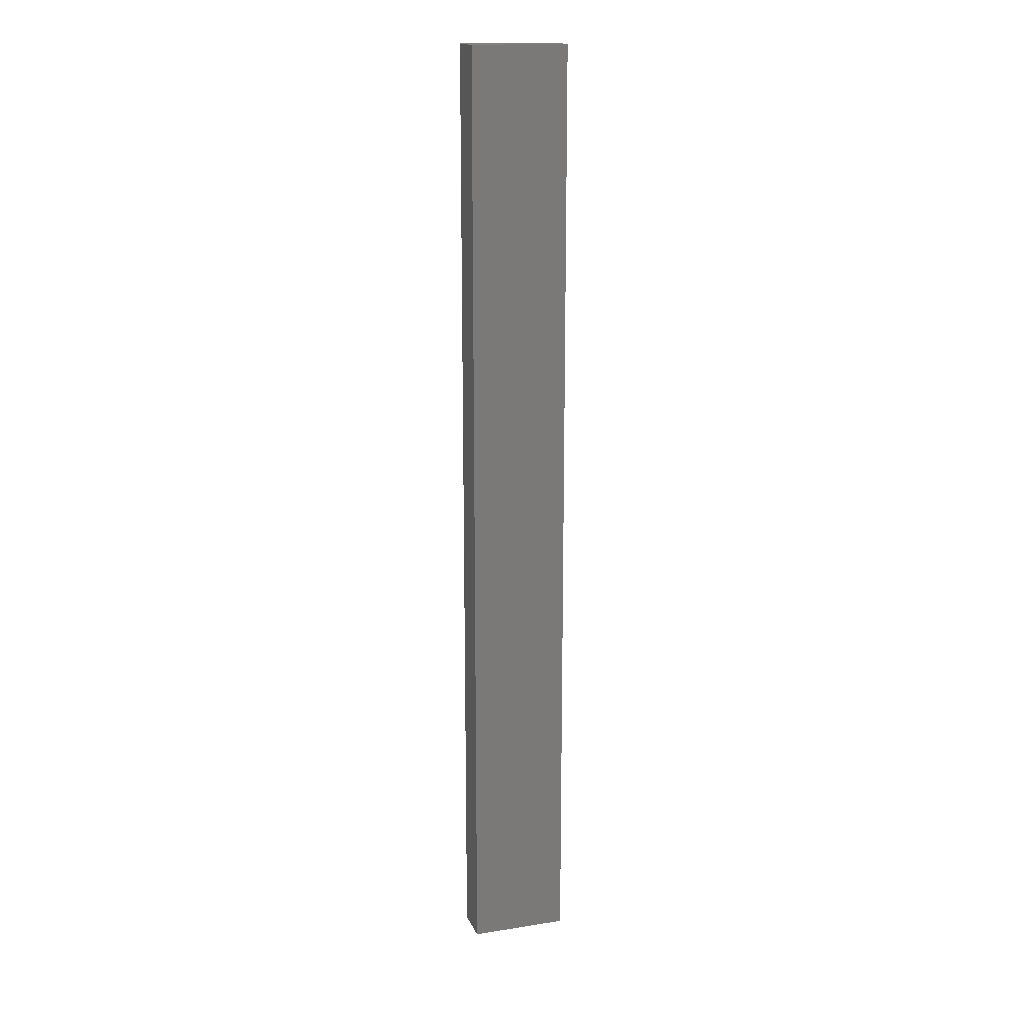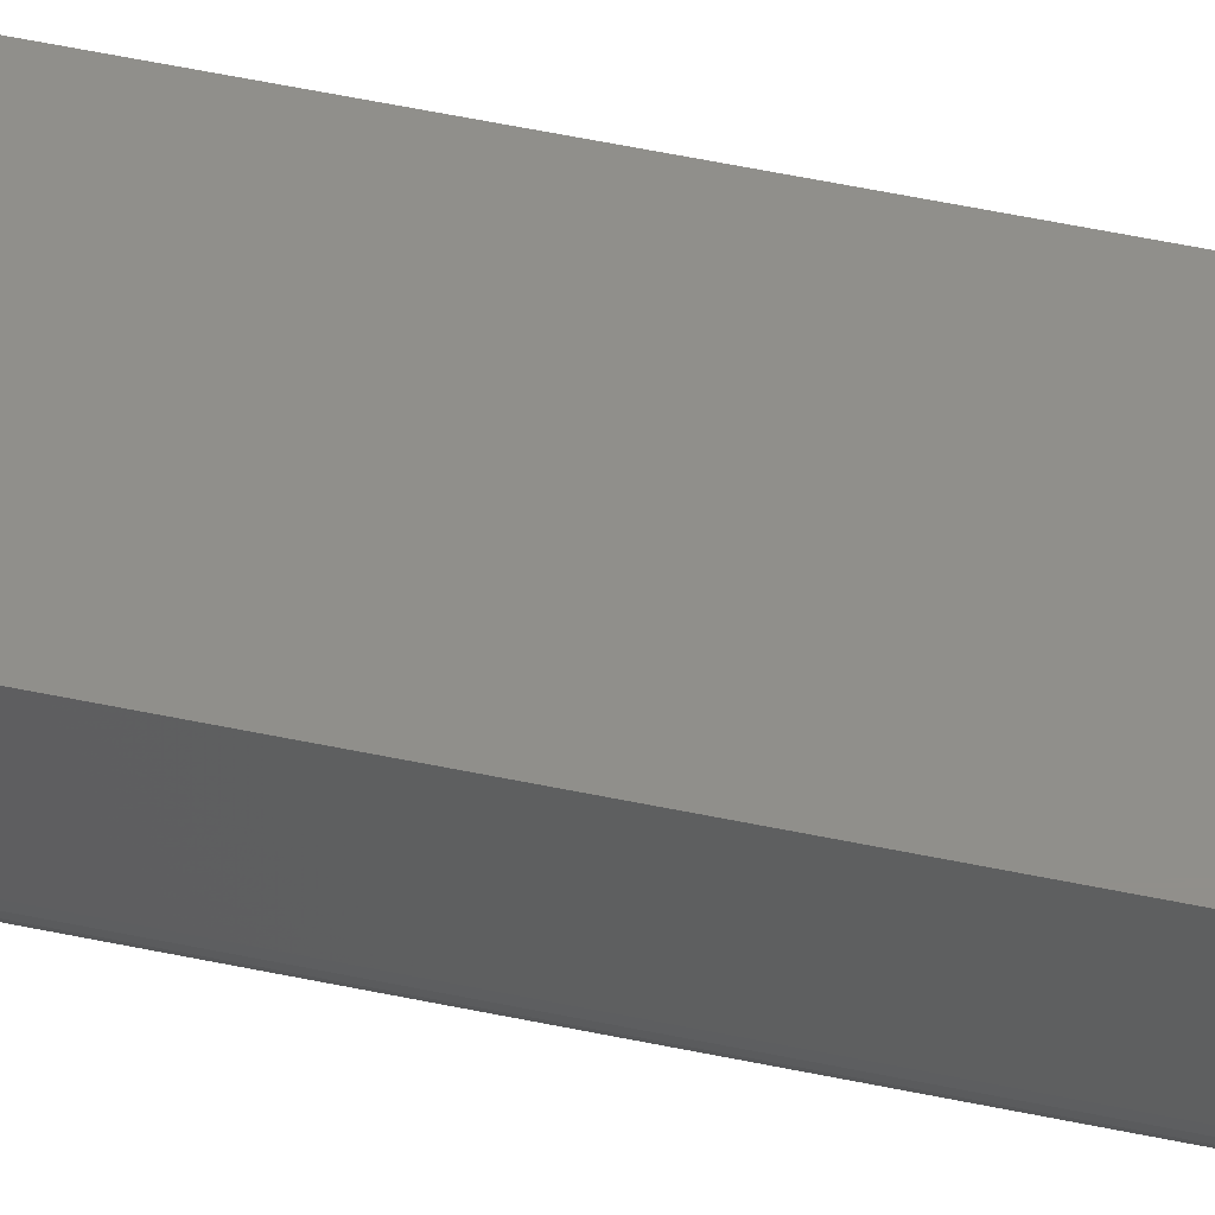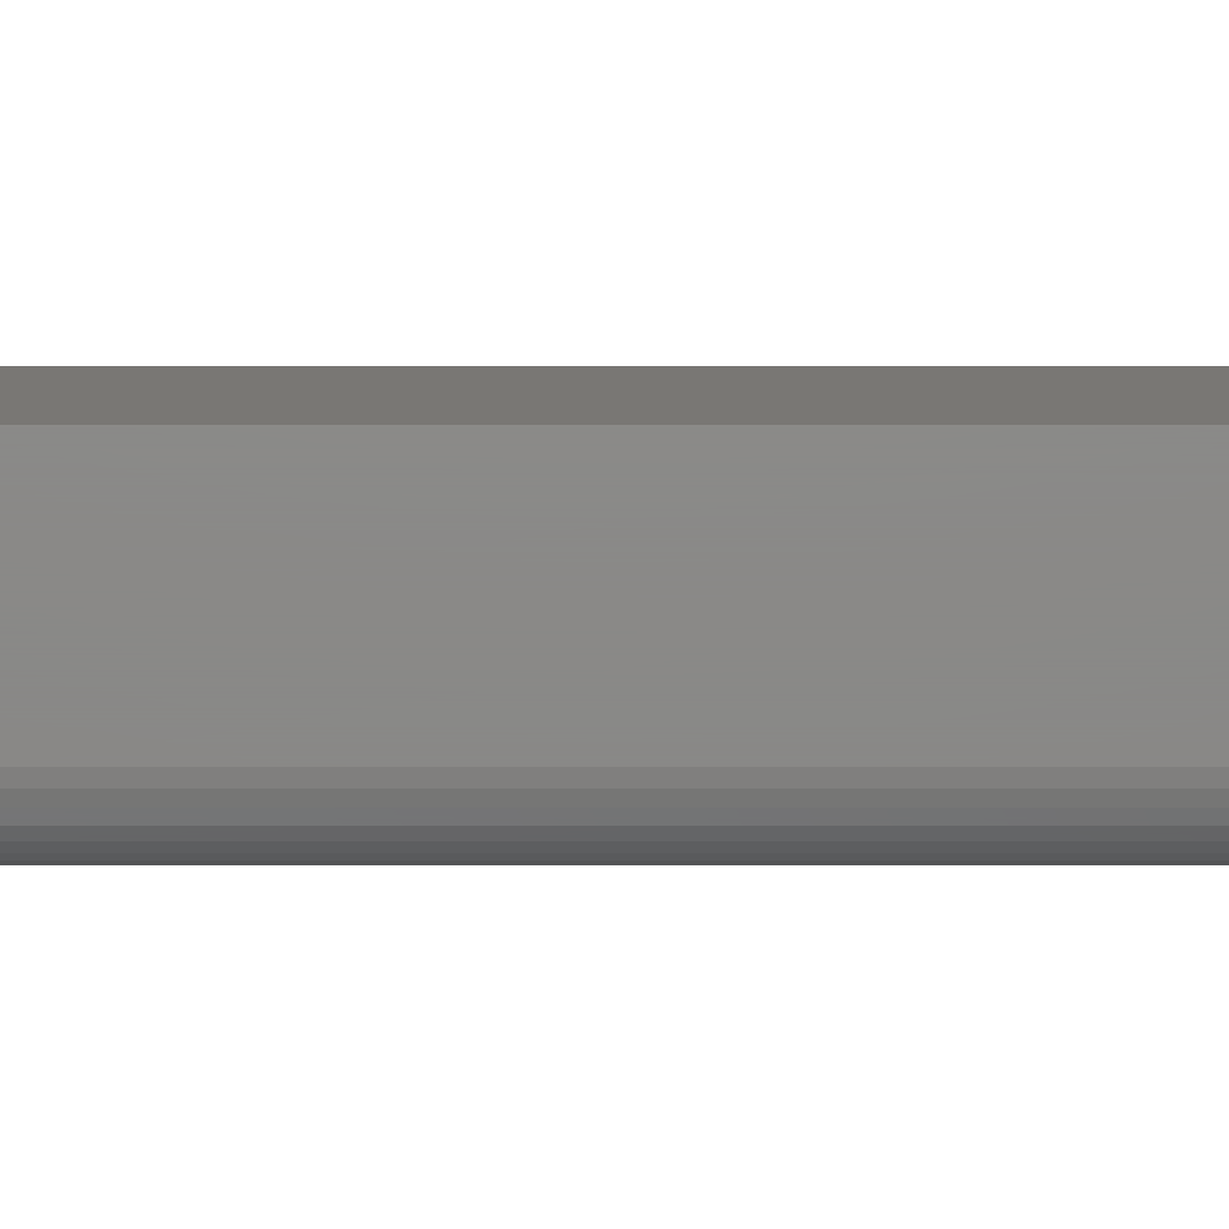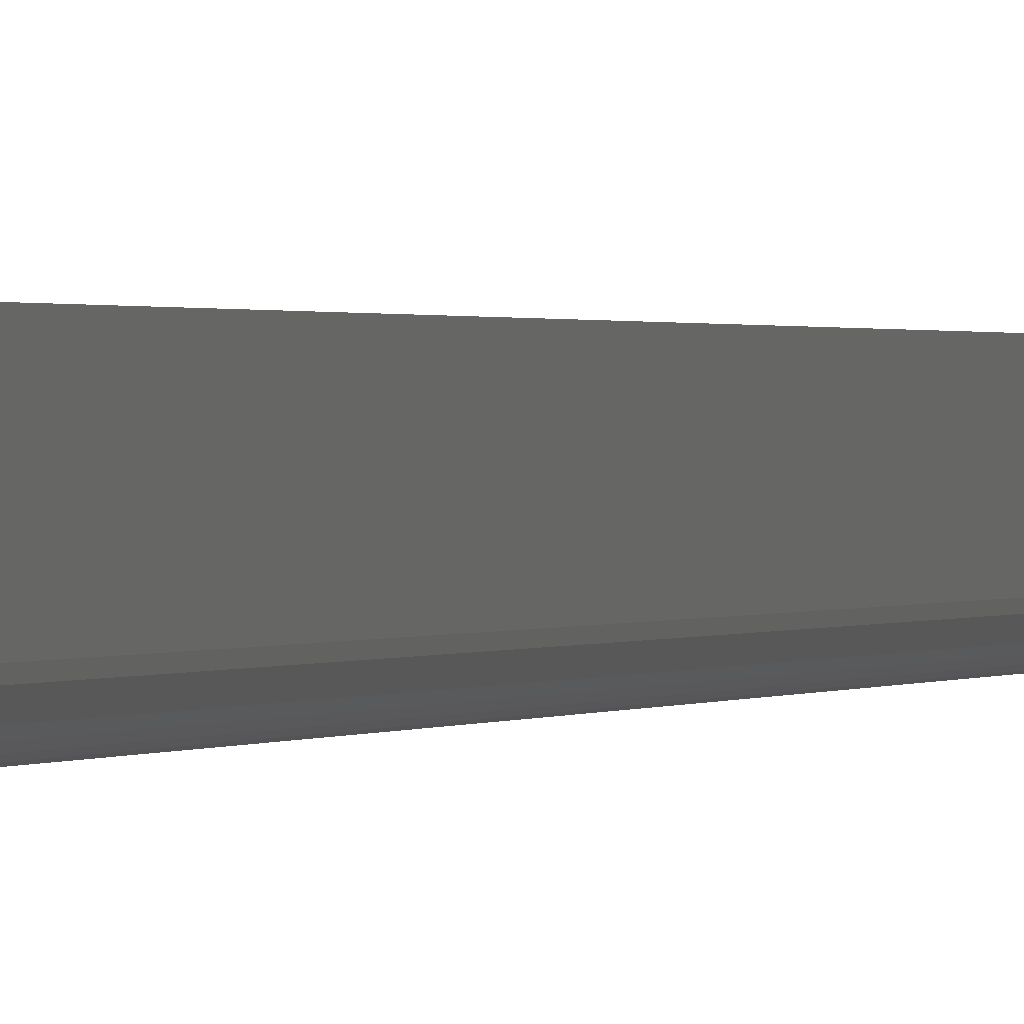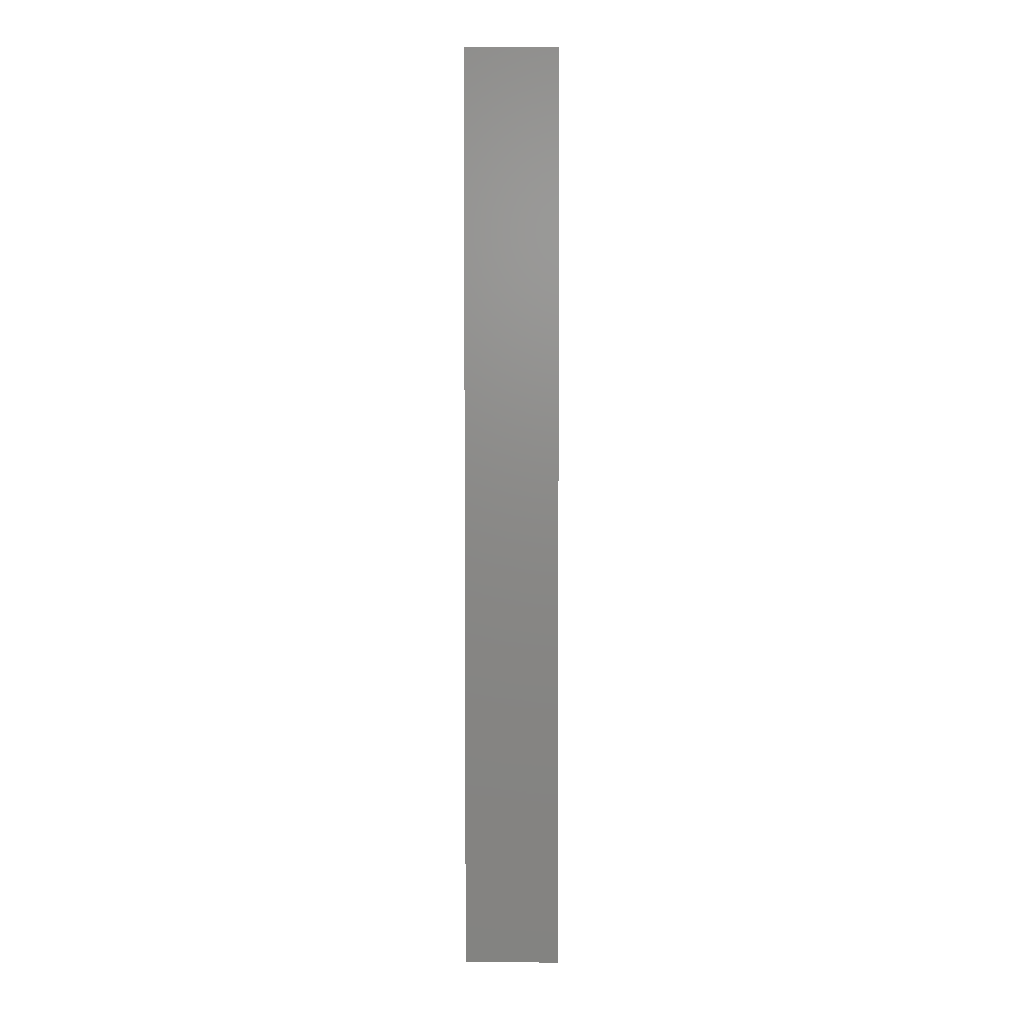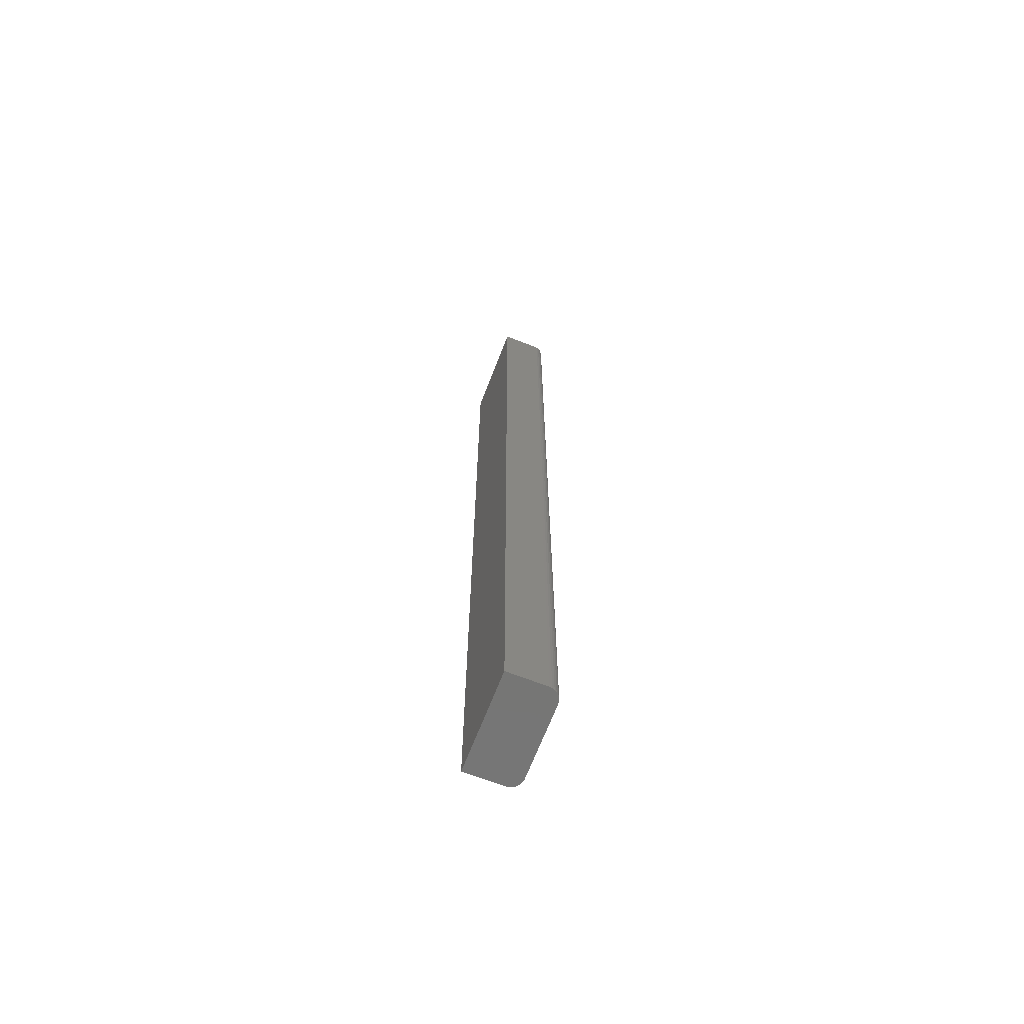
<metadata>
{"format":"stl","ext":"stl","renderer":"f3d","projection":"perspective","resolution":1024,"background":"white","views":[{"elev":16.5,"azim":162.3,"up":"+Z"},{"elev":49.3,"azim":103.5,"up":"+Y"},{"elev":4.8,"azim":90.0,"up":"+Y"},{"elev":0.4,"azim":13.8,"up":"+Y"},{"elev":4.5,"azim":-179.0,"up":"+Z"},{"elev":-68.3,"azim":-111.2,"up":"+Z"}]}
</metadata>
<code>
# stl→obj: 48 verts, 88 faces
v 0.07031 -2.847e-17 -0.007812
v 0.07031 -2.847e-17 0.7578
v 0.07012 -0.001909 -0.007812
v 0.07012 -0.001909 0.7578
v 0.06957 -0.003745 -0.007812
v 0.06957 -0.003745 0.7578
v 0.06866 -0.005437 -0.007812
v 0.06866 -0.005437 0.7578
v 0.06745 -0.00692 -0.007812
v 0.06745 -0.00692 0.7578
v 0.06596 -0.008137 -0.007812
v 0.06596 -0.008137 0.7578
v 0.06427 -0.009041 -0.007812
v 0.06427 -0.009041 0.7578
v 0.06244 -0.009598 -0.007812
v 0.06244 -0.009598 0.7578
v 0.06053 -0.009786 -0.007812
v 0.06053 -0.009786 0.7578
v 0.001974 -0.009786 -0.007812
v 0.001974 -0.009786 0.7578
v 6.449e-05 -0.009598 -0.007812
v 6.449e-05 -0.009598 0.7578
v -0.001771 -0.009041 -0.007812
v -0.001771 -0.009041 0.7578
v -0.003463 -0.008137 -0.007812
v -0.003463 -0.008137 0.7578
v -0.004946 -0.00692 -0.007812
v -0.004946 -0.00692 0.7578
v -0.006163 -0.005437 -0.007812
v -0.006163 -0.005437 0.7578
v -0.007068 -0.003745 -0.007812
v -0.007068 -0.003745 0.7578
v -0.007624 -0.001909 -0.007812
v -0.007624 -0.001909 0.7578
v -0.007812 0 -0.007812
v -0.007812 0 0.7578
v -0.007812 0.03084 -0.007812
v -0.007812 0.03084 0.7578
v 0.07031 0.03084 -0.007812
v 0.07031 0.03084 0.7578
v 0.05469 0.005839 0.007812
v 0.05469 0.005839 0.7422
v 0.05469 0.01521 0.007812
v 0.05469 0.01521 0.7422
v 0.007812 0.005839 0.007812
v 0.007812 0.005839 0.7422
v 0.007812 0.01521 0.7422
v 0.007812 0.01521 0.007812
f 1 2 3
f 3 2 4
f 3 4 5
f 5 4 6
f 5 6 7
f 7 6 8
f 7 8 9
f 9 8 10
f 9 10 11
f 11 10 12
f 11 12 13
f 13 12 14
f 13 14 15
f 15 14 16
f 15 16 17
f 17 16 18
f 19 17 20
f 20 17 18
f 19 20 21
f 21 20 22
f 21 22 23
f 23 22 24
f 23 24 25
f 25 24 26
f 25 26 27
f 27 26 28
f 27 28 29
f 29 28 30
f 29 30 31
f 31 30 32
f 31 32 33
f 33 32 34
f 33 34 35
f 35 34 36
f 37 35 38
f 38 35 36
f 1 39 2
f 2 39 40
f 39 37 40
f 40 37 38
f 38 28 26
f 16 14 12
f 12 10 8
f 12 8 6
f 12 6 4
f 12 4 2
f 40 38 26
f 40 26 24
f 40 24 22
f 40 22 20
f 40 20 18
f 40 18 16
f 40 16 12
f 40 12 2
f 30 28 38
f 30 38 36
f 30 36 34
f 30 34 32
f 25 27 37
f 11 13 15
f 11 1 3
f 11 3 5
f 11 5 7
f 11 7 9
f 39 1 11
f 39 11 15
f 39 15 17
f 39 17 19
f 39 19 21
f 39 21 23
f 39 23 25
f 39 25 37
f 29 31 33
f 29 33 35
f 29 35 37
f 29 37 27
f 41 42 43
f 43 42 44
f 45 46 41
f 41 46 42
f 47 44 46
f 46 44 42
f 48 47 45
f 45 47 46
f 43 44 48
f 48 44 47
f 48 45 43
f 43 45 41

</code>
